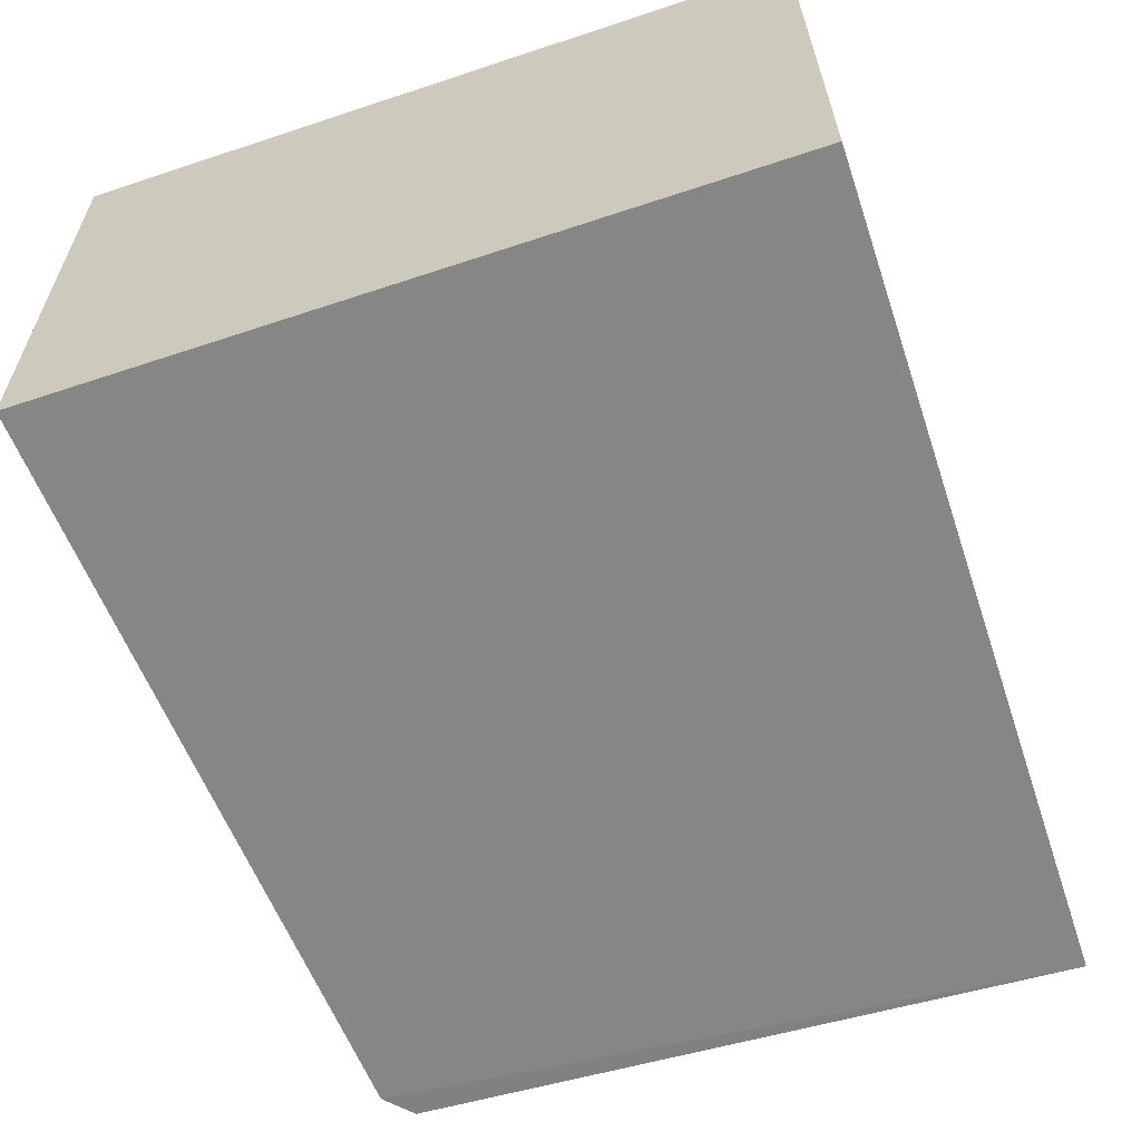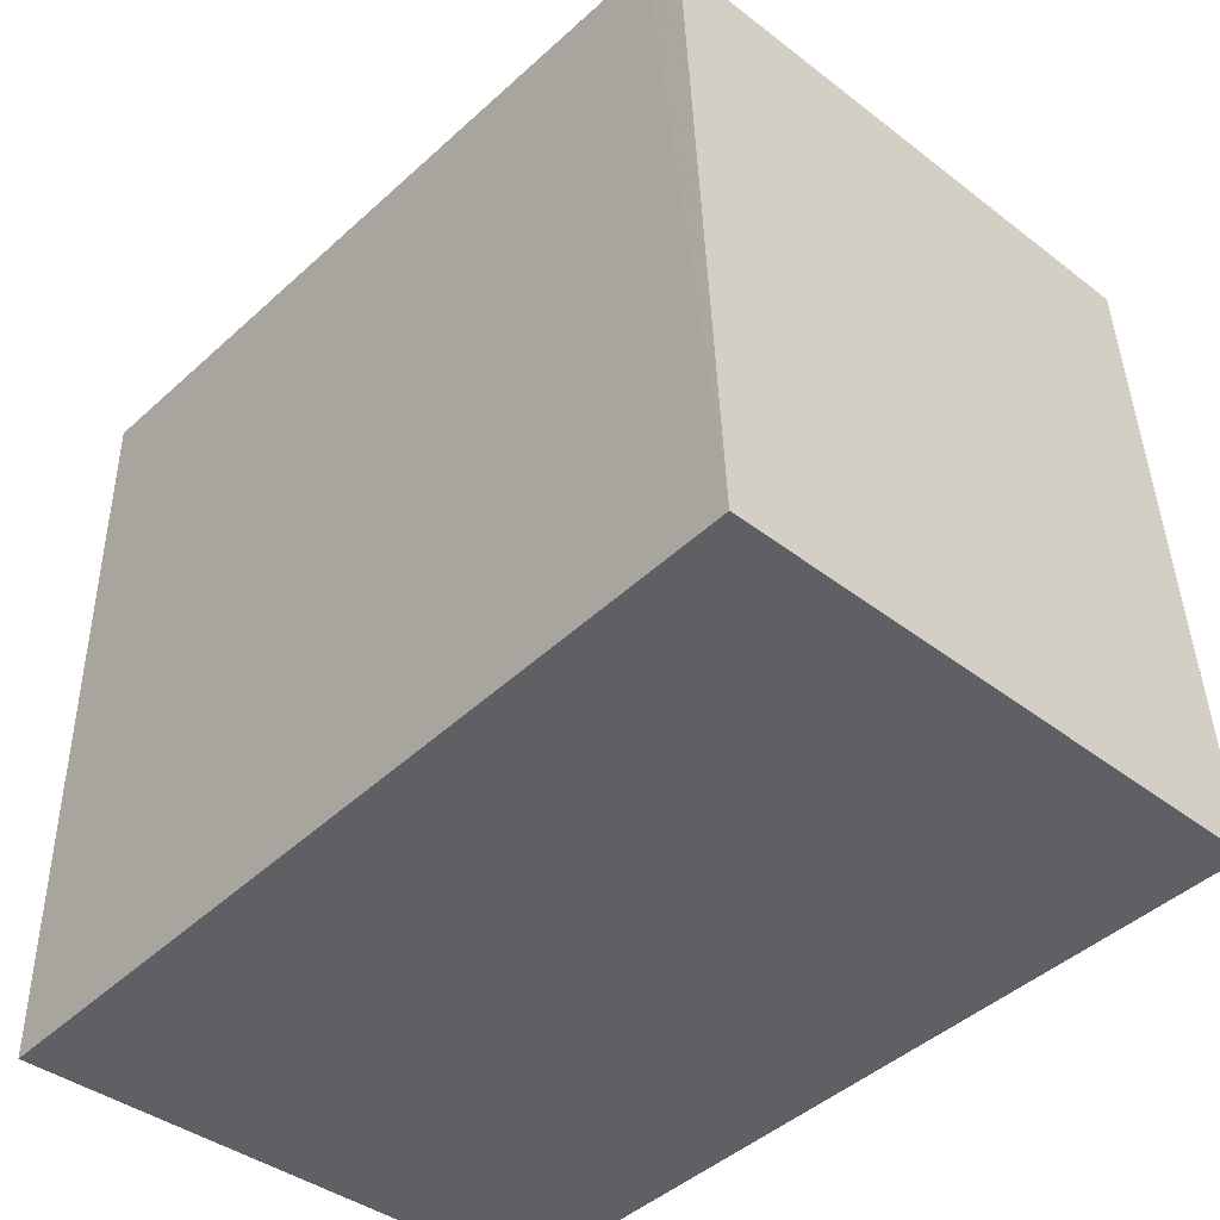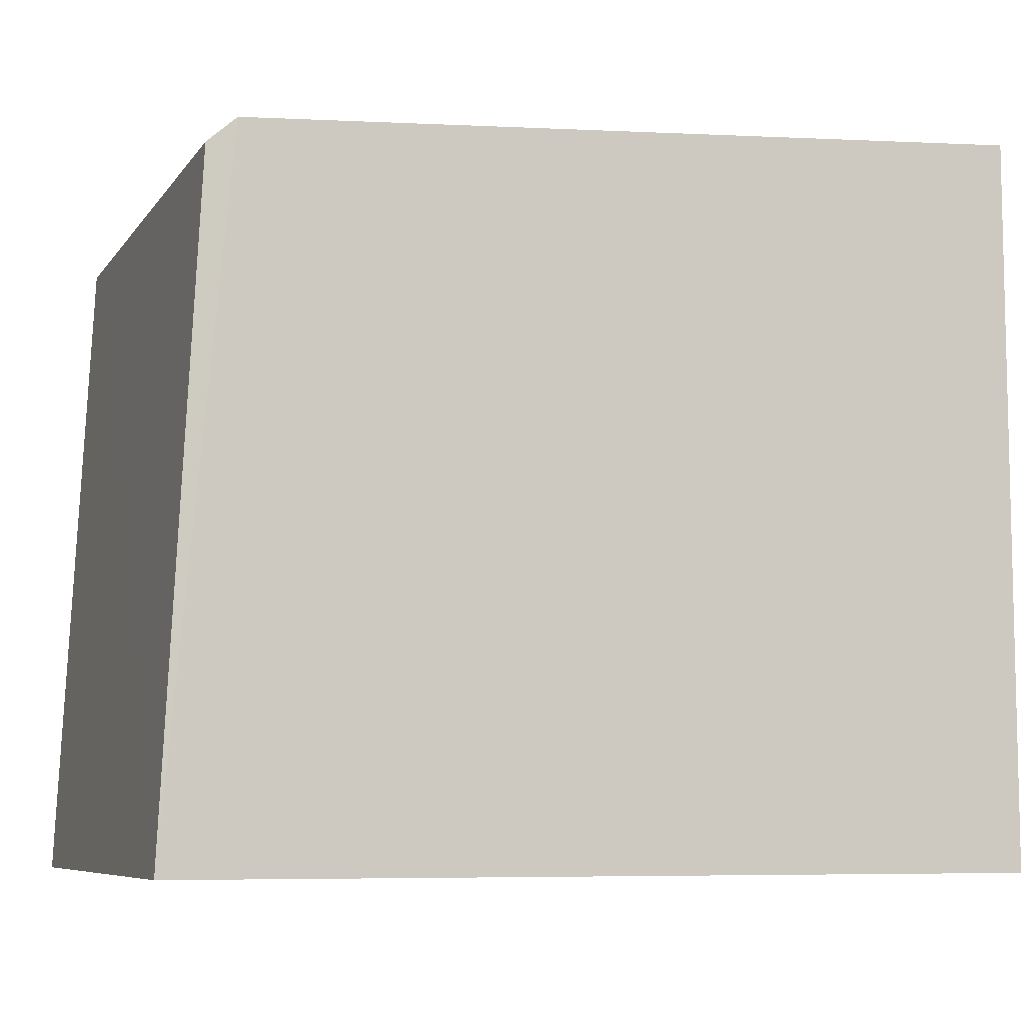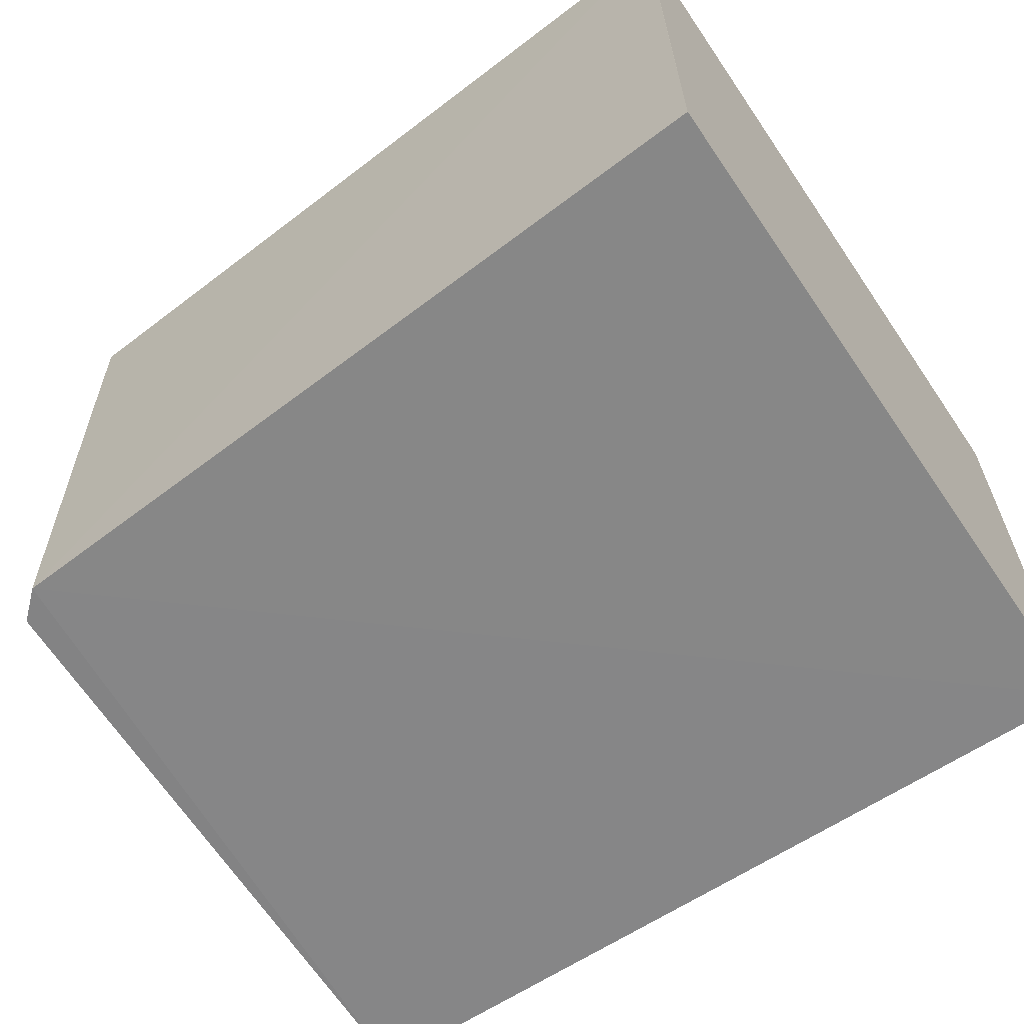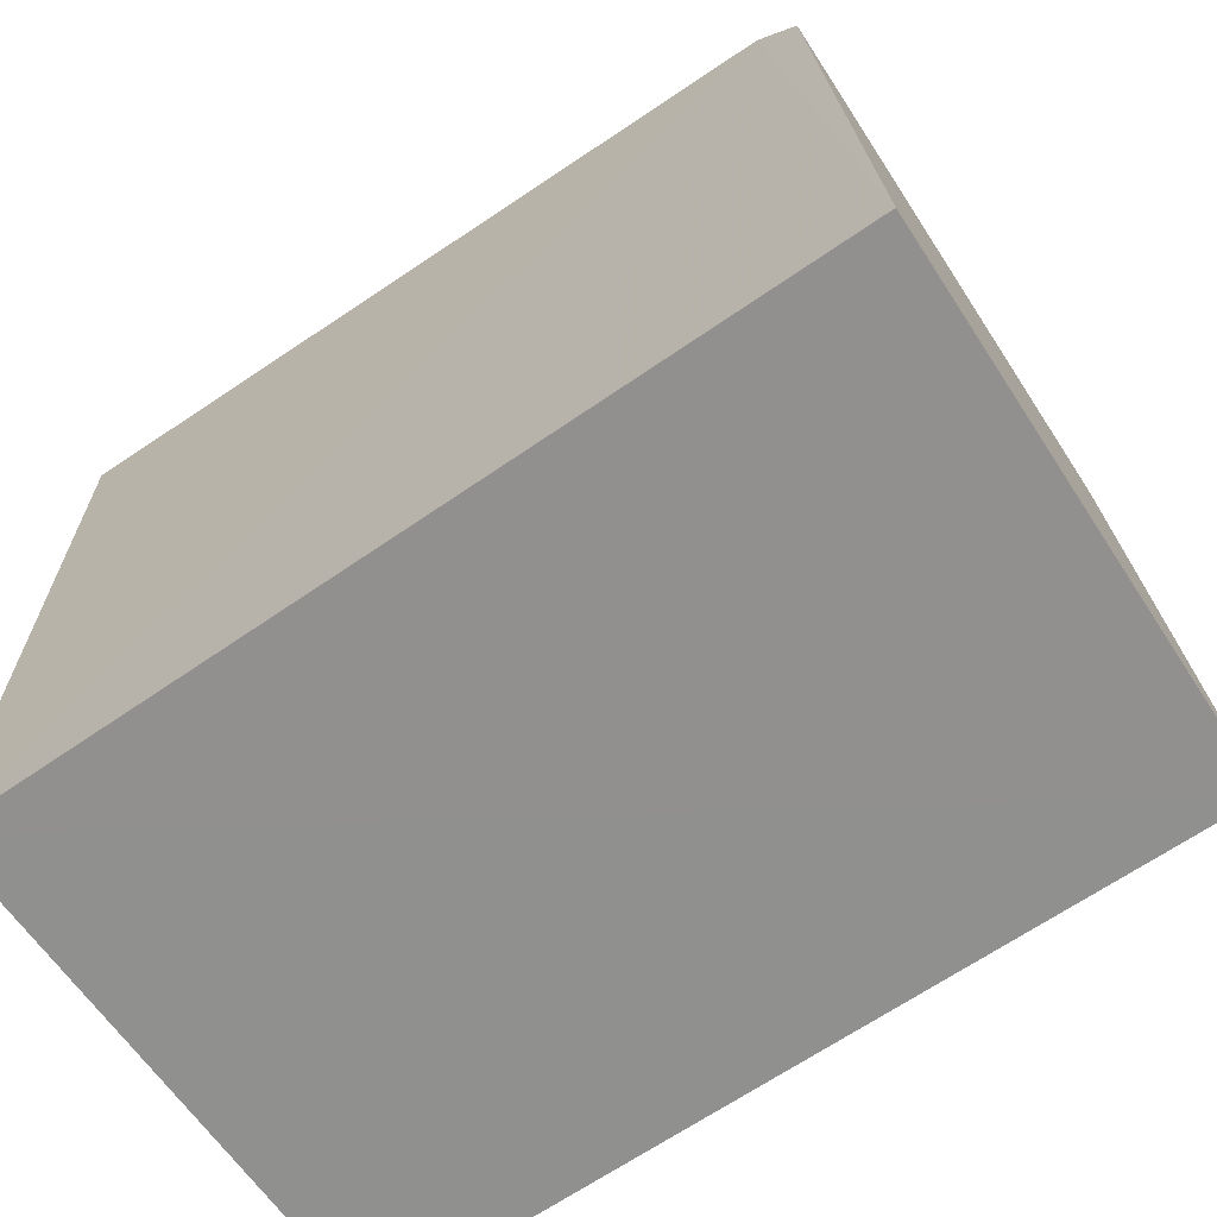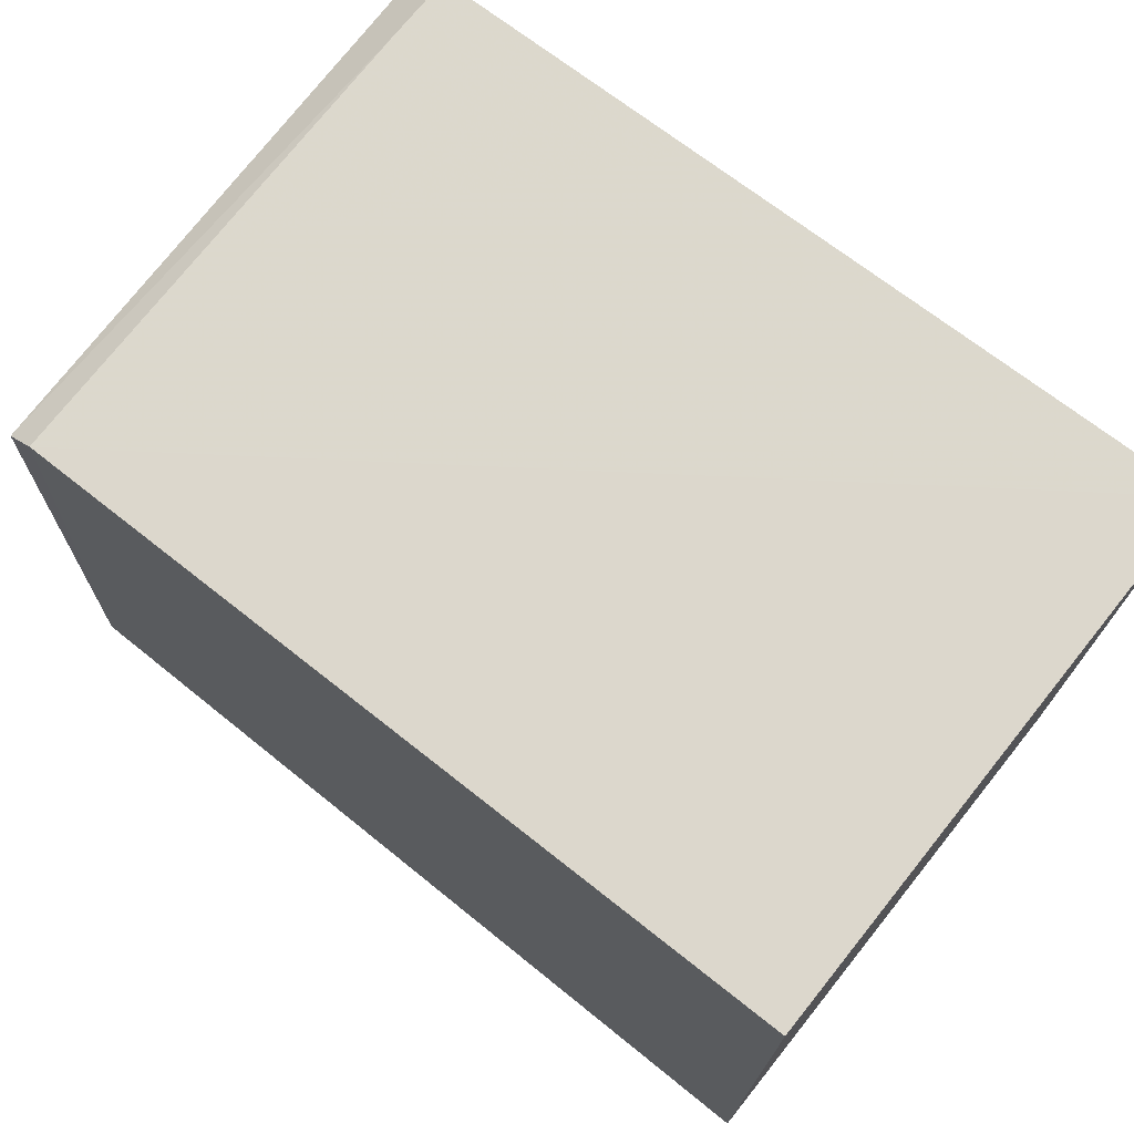
<metadata>
{"format":"obj","ext":"obj","renderer":"f3d","projection":"perspective","resolution":1024,"background":"white","views":[{"elev":-62.2,"azim":-71.4,"up":"+Z"},{"elev":-42.2,"azim":48.8,"up":"+Y"},{"elev":-7.5,"azim":161.5,"up":"+Y"},{"elev":-62.3,"azim":-145.7,"up":"+Z"},{"elev":-65.6,"azim":34.8,"up":"+Y"},{"elev":72.8,"azim":-141.3,"up":"+Y"}]}
</metadata>
<code>
v 0.02264 0.02018 0.03416
v 0.02473 0.0004442 0.03414
v 0.02334 0.01916 0.01859
v 0.0001689 0.02121 0.01854
v 0.0001667 0.0004323 0.03413
v 0.02251 0.01989 0.01856
v 0.02379 0.01901 0.03414
v 0.0001696 0.02155 0.03413
v 0.0001667 0.0004323 0.01852
v 0.02265 0.02014 0.03221
v 0.02429 0.0004242 0.01856
v 0.0001523 0.02155 0.03409
f 5 2 1
f 7 1 2
f 8 5 1
f 8 6 4
f 8 1 6
f 9 4 6
f 10 6 1
f 10 3 6
f 10 7 3
f 10 1 7
f 11 7 2
f 11 3 7
f 11 2 5
f 11 5 9
f 11 9 6
f 11 6 3
f 12 8 4
f 12 5 8
f 12 9 5
f 12 4 9

</code>
